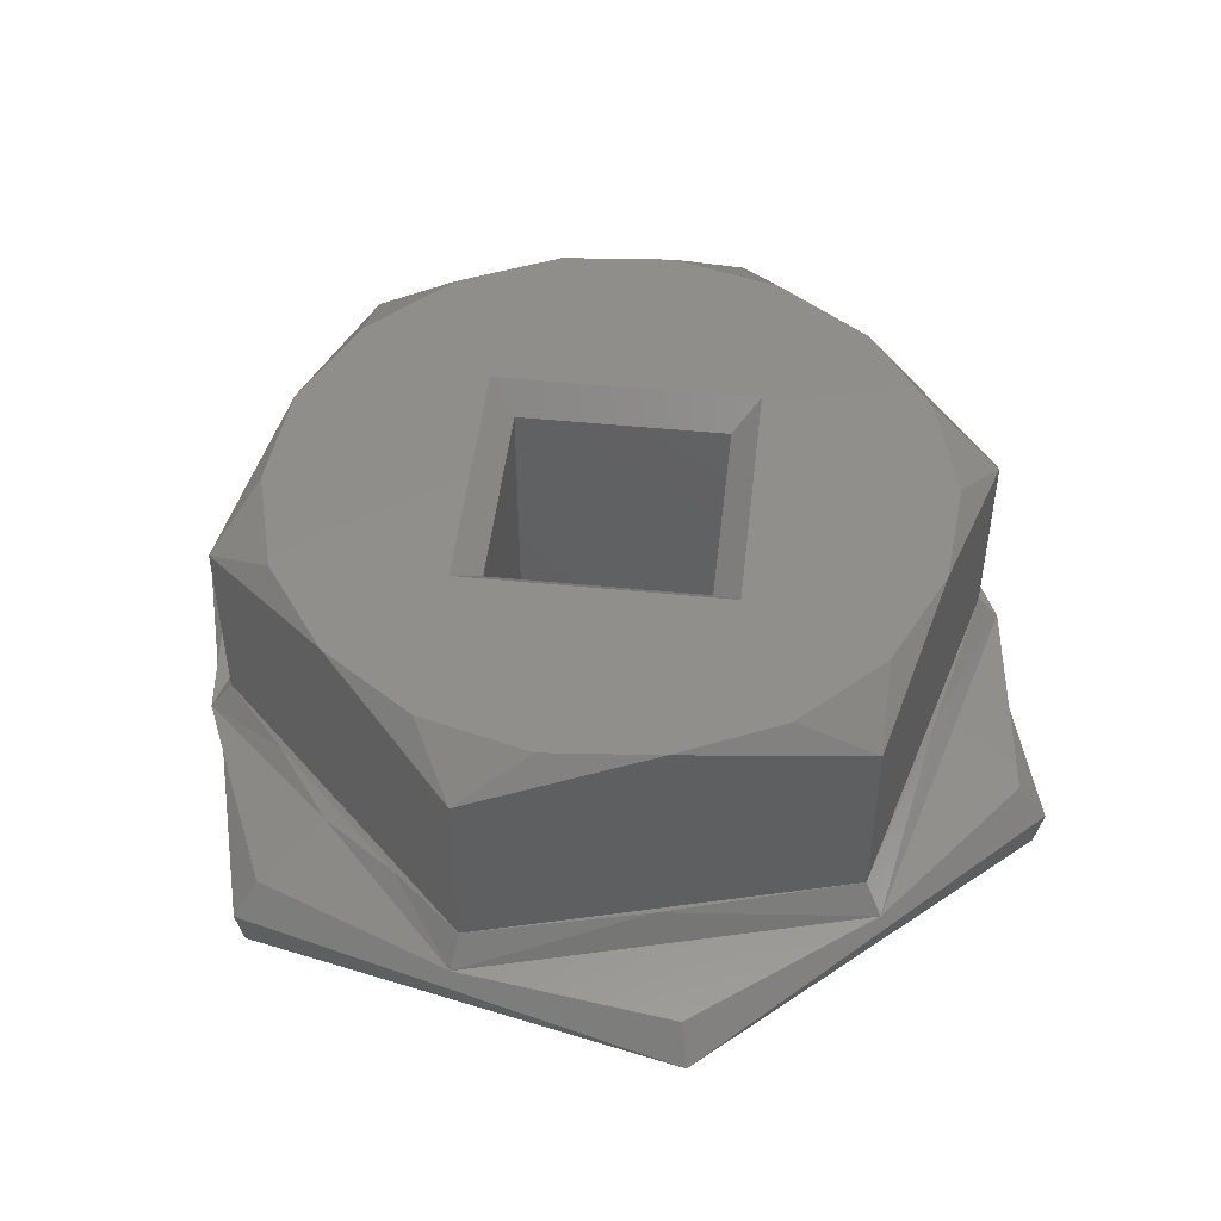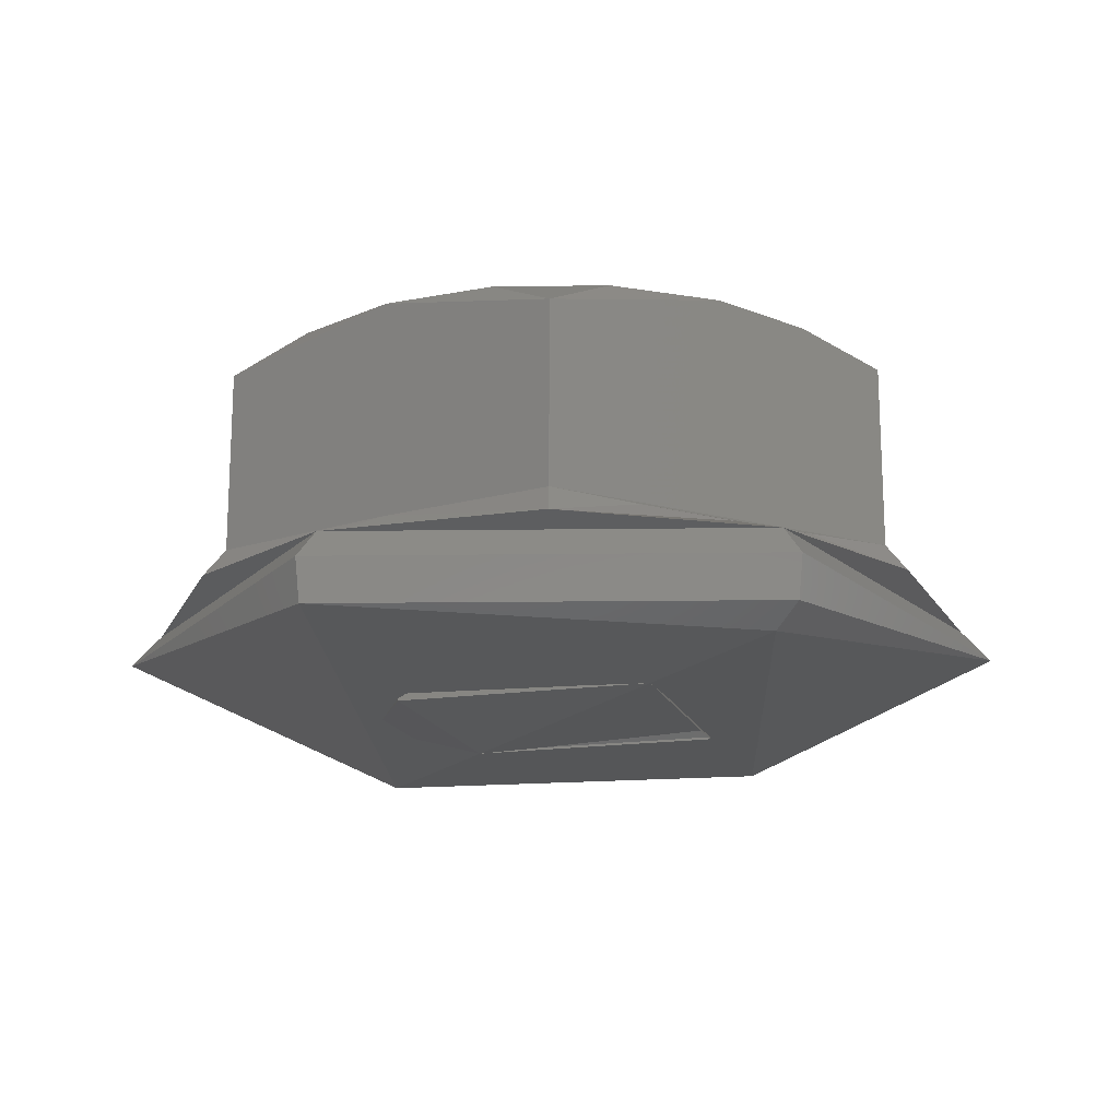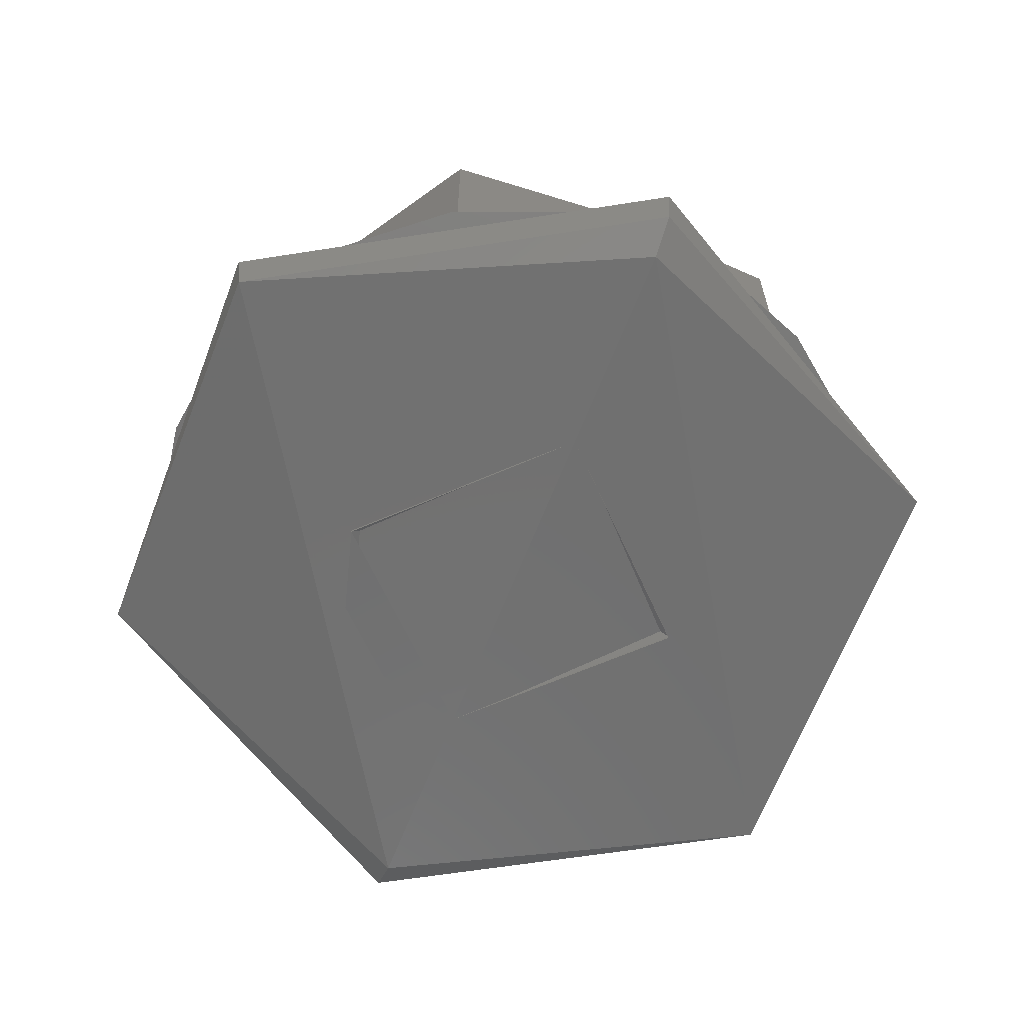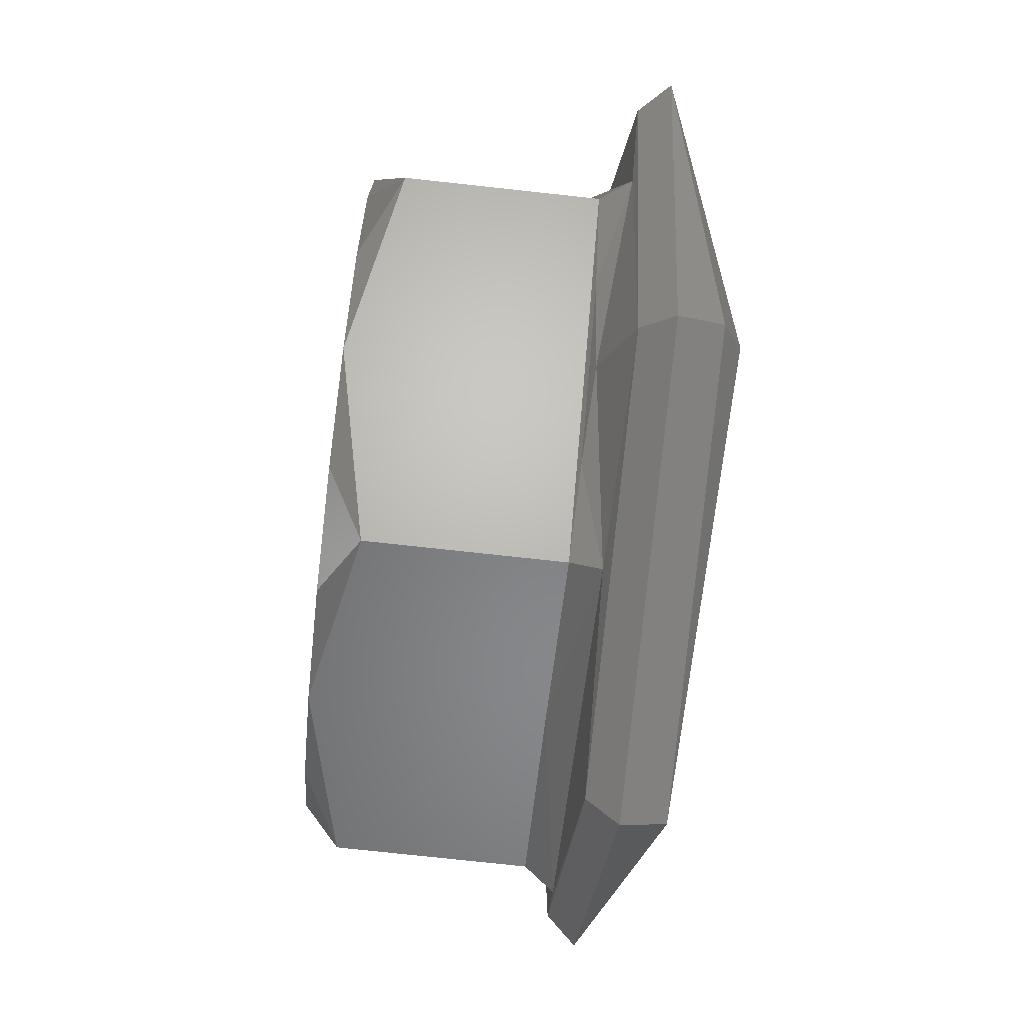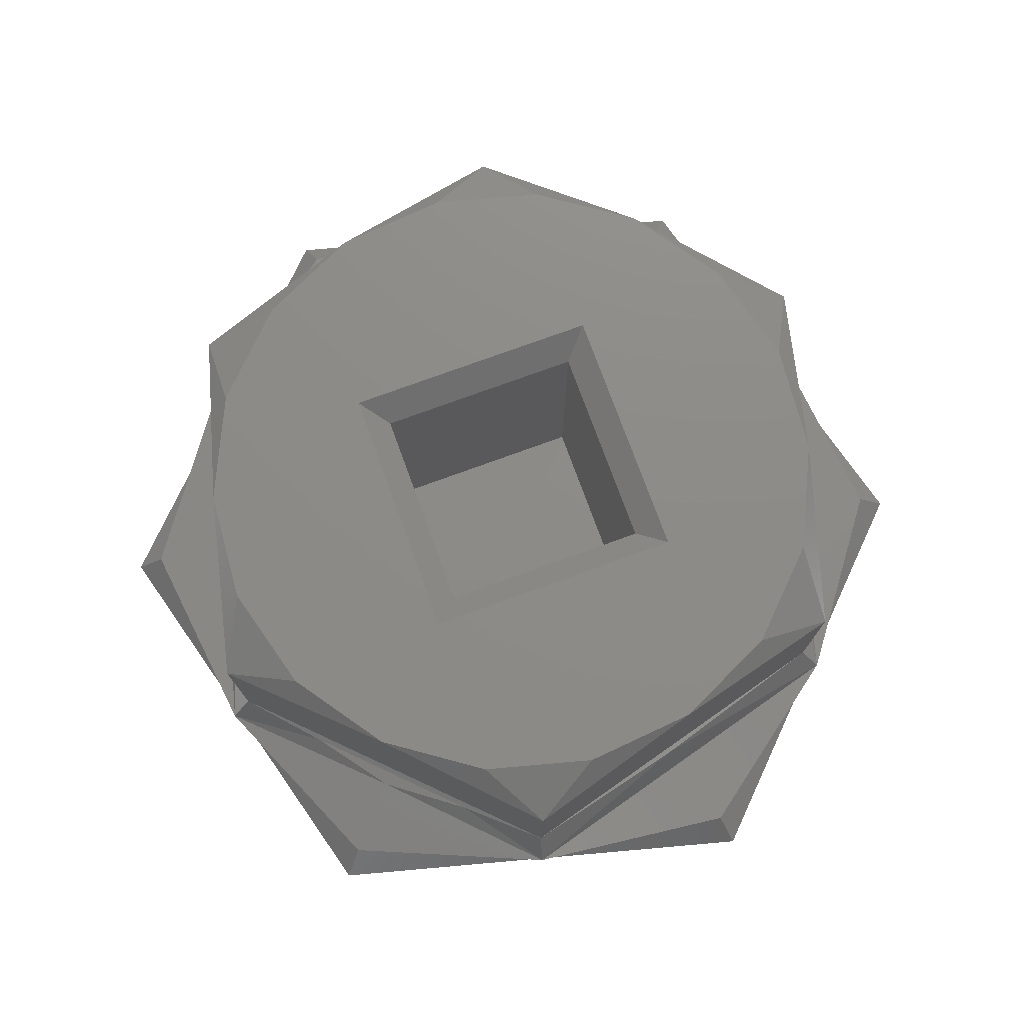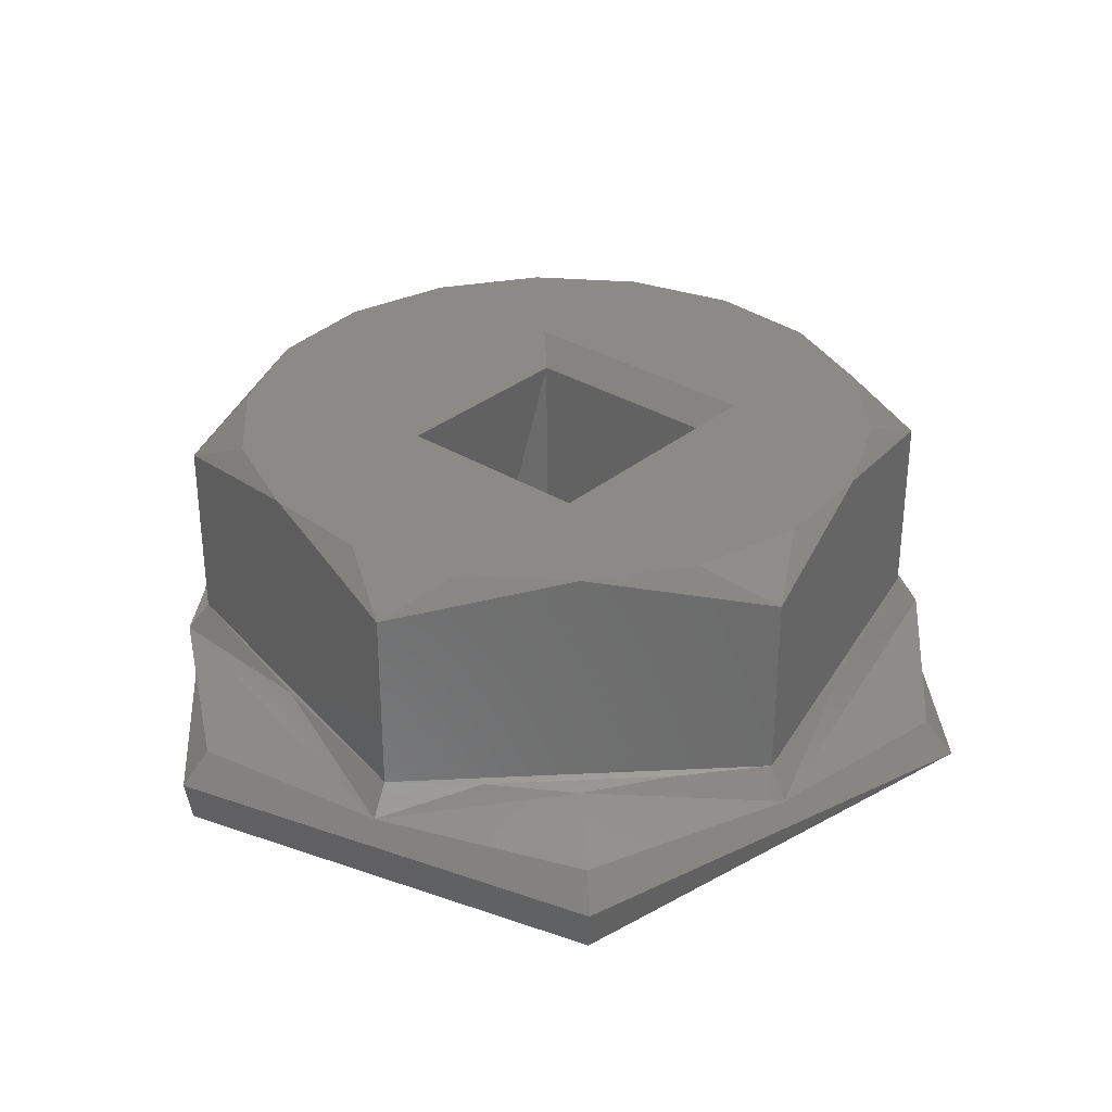
<metadata>
{"format":"stl","ext":"stl","renderer":"f3d","projection":"perspective","resolution":1024,"background":"white","views":[{"elev":48.2,"azim":-91.1,"up":"+Z"},{"elev":-17.0,"azim":9.0,"up":"+Z"},{"elev":-62.9,"azim":16.6,"up":"+Z"},{"elev":-76.4,"azim":83.8,"up":"+Y"},{"elev":75.7,"azim":-117.5,"up":"+Z"},{"elev":32.1,"azim":33.6,"up":"+Z"}]}
</metadata>
<code>
# stl→obj: 84 verts, 170 faces
v 0.1806 0.1151 0.7203
v 0.1809 0.1152 0.7207
v 0.1826 0.1194 0.7207
v 0.1824 0.1196 0.7203
v 0.1825 0.1196 0.7199
v 0.1827 0.1193 0.7197
v 0.1836 0.1113 0.7199
v 0.1881 0.1123 0.7197
v 0.1835 0.1113 0.7203
v 0.1837 0.1116 0.7207
v 0.1883 0.112 0.7199
v 0.1884 0.1119 0.7203
v 0.1882 0.1122 0.7207
v 0.1902 0.1164 0.7203
v 0.1899 0.1164 0.7207
v 0.1872 0.1202 0.7199
v 0.1873 0.1203 0.7203
v 0.1871 0.12 0.7207
v 0.186 0.1115 0.7208
v 0.1877 0.1128 0.721
v 0.182 0.1132 0.7208
v 0.1814 0.1174 0.7208
v 0.1832 0.1187 0.721
v 0.1848 0.12 0.7208
v 0.1888 0.1184 0.7208
v 0.1894 0.1141 0.7208
v 0.1868 0.1123 0.721
v 0.1859 0.1118 0.7211
v 0.1891 0.1142 0.7211
v 0.1884 0.1136 0.721
v 0.1841 0.1125 0.7211
v 0.1822 0.1133 0.7211
v 0.1819 0.1154 0.7211
v 0.1817 0.1173 0.7211
v 0.184 0.1192 0.721
v 0.1849 0.1198 0.7211
v 0.1824 0.118 0.721
v 0.1833 0.1186 0.7235
v 0.1817 0.1173 0.7231
v 0.1849 0.1198 0.7231
v 0.182 0.1165 0.7235
v 0.1825 0.1177 0.7235
v 0.1819 0.1153 0.7235
v 0.1838 0.1146 0.7235
v 0.1841 0.1125 0.7235
v 0.1853 0.1123 0.7235
v 0.1823 0.1142 0.7235
v 0.183 0.1132 0.7235
v 0.1866 0.1142 0.7235
v 0.1875 0.113 0.7235
v 0.1884 0.1139 0.7235
v 0.1865 0.1124 0.7235
v 0.1888 0.115 0.7235
v 0.1842 0.1174 0.7235
v 0.187 0.117 0.7235
v 0.1889 0.1162 0.7235
v 0.1885 0.1174 0.7235
v 0.1878 0.1184 0.7235
v 0.1843 0.1191 0.7235
v 0.1867 0.119 0.7235
v 0.1856 0.1193 0.7235
v 0.1886 0.1182 0.7231
v 0.1886 0.1182 0.7211
v 0.1867 0.1191 0.7211
v 0.1889 0.1162 0.7211
v 0.1891 0.1142 0.7231
v 0.1859 0.1118 0.7231
v 0.1822 0.1133 0.7231
v 0.1844 0.117 0.7232
v 0.1841 0.1148 0.7232
v 0.1864 0.1145 0.7232
v 0.1867 0.1168 0.7232
v 0.1839 0.1164 0.72
v 0.1844 0.117 0.72
v 0.1838 0.1156 0.72
v 0.1841 0.1148 0.72
v 0.1864 0.1145 0.72
v 0.1867 0.1168 0.72
v 0.1834 0.1155 0.7197
v 0.1838 0.1146 0.7197
v 0.1836 0.1165 0.7197
v 0.1842 0.1174 0.7197
v 0.187 0.117 0.7197
v 0.1866 0.1142 0.7197
f 1 2 3
f 1 3 4
f 1 4 5
f 1 5 6
f 7 6 8
f 7 1 6
f 9 10 2
f 9 1 7
f 9 2 1
f 11 7 8
f 12 13 10
f 12 10 9
f 12 7 11
f 12 9 7
f 14 15 13
f 14 13 12
f 14 11 8
f 14 12 11
f 16 8 6
f 16 6 5
f 16 14 8
f 17 18 15
f 17 3 18
f 17 4 3
f 17 5 4
f 17 16 5
f 17 15 14
f 17 14 16
f 19 13 20
f 10 13 19
f 21 10 19
f 2 10 21
f 22 2 21
f 3 22 23
f 3 2 22
f 24 3 23
f 18 3 24
f 25 18 24
f 15 18 25
f 26 15 25
f 13 26 20
f 13 15 26
f 27 28 19
f 27 29 28
f 27 19 20
f 30 26 29
f 30 20 26
f 30 29 27
f 30 27 20
f 31 32 21
f 31 28 32
f 31 19 28
f 31 21 19
f 33 32 34
f 33 21 32
f 33 22 21
f 33 34 22
f 35 34 36
f 35 24 23
f 35 36 24
f 37 22 34
f 37 23 22
f 37 35 23
f 37 34 35
f 38 36 34
f 38 34 39
f 40 36 38
f 39 41 42
f 39 43 41
f 38 39 42
f 44 45 46
f 44 47 48
f 44 48 45
f 49 50 51
f 49 46 52
f 49 52 50
f 49 44 46
f 43 47 44
f 53 49 51
f 41 43 44
f 54 41 44
f 55 53 56
f 55 49 53
f 42 41 54
f 57 55 56
f 38 42 54
f 58 55 57
f 59 38 54
f 60 55 58
f 61 54 55
f 61 59 54
f 61 55 60
f 40 59 61
f 40 38 59
f 60 40 61
f 60 62 63
f 60 63 36
f 40 60 36
f 64 25 24
f 64 63 25
f 64 36 63
f 64 24 36
f 65 63 29
f 65 25 63
f 65 26 25
f 65 29 26
f 56 66 29
f 56 29 63
f 62 56 63
f 62 58 57
f 62 60 58
f 56 62 57
f 50 67 28
f 50 28 29
f 66 50 29
f 45 68 32
f 45 32 28
f 67 45 28
f 67 52 46
f 67 50 52
f 45 67 46
f 43 39 34
f 43 34 32
f 68 43 32
f 68 48 47
f 68 45 48
f 43 68 47
f 66 53 51
f 66 56 53
f 50 66 51
f 44 69 54
f 44 70 69
f 49 71 70
f 49 70 44
f 55 72 71
f 55 71 49
f 54 69 72
f 54 72 55
f 69 73 74
f 70 75 73
f 70 76 75
f 70 73 69
f 71 77 76
f 71 76 70
f 72 78 77
f 72 77 71
f 69 74 78
f 69 78 72
f 79 76 80
f 79 75 76
f 81 73 75
f 81 75 79
f 82 74 73
f 82 73 81
f 83 78 74
f 83 74 82
f 84 77 78
f 84 78 83
f 80 76 77
f 80 77 84
f 81 82 82
f 79 80 82
f 79 82 81
f 80 80 79
f 84 84 80
f 84 80 80
f 83 83 84
f 83 84 84
f 82 82 83
f 82 83 83

</code>
